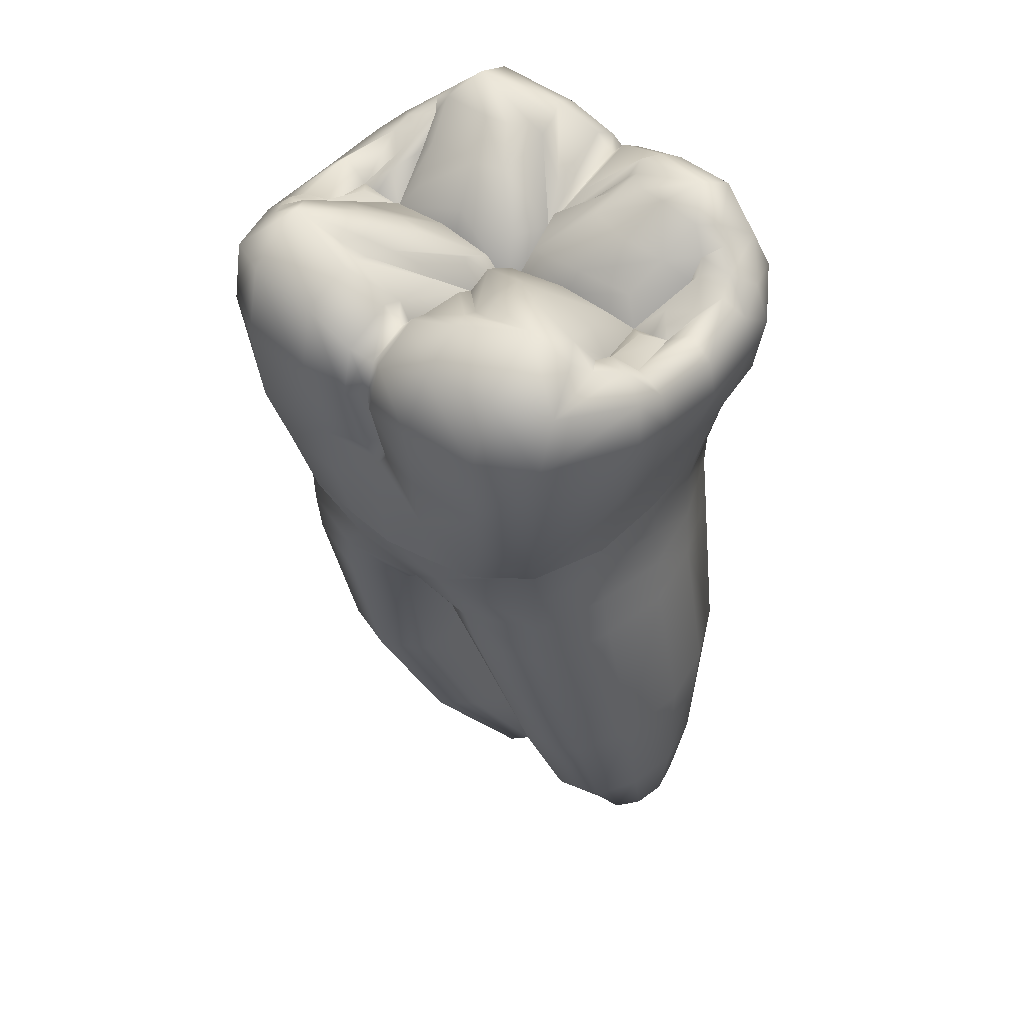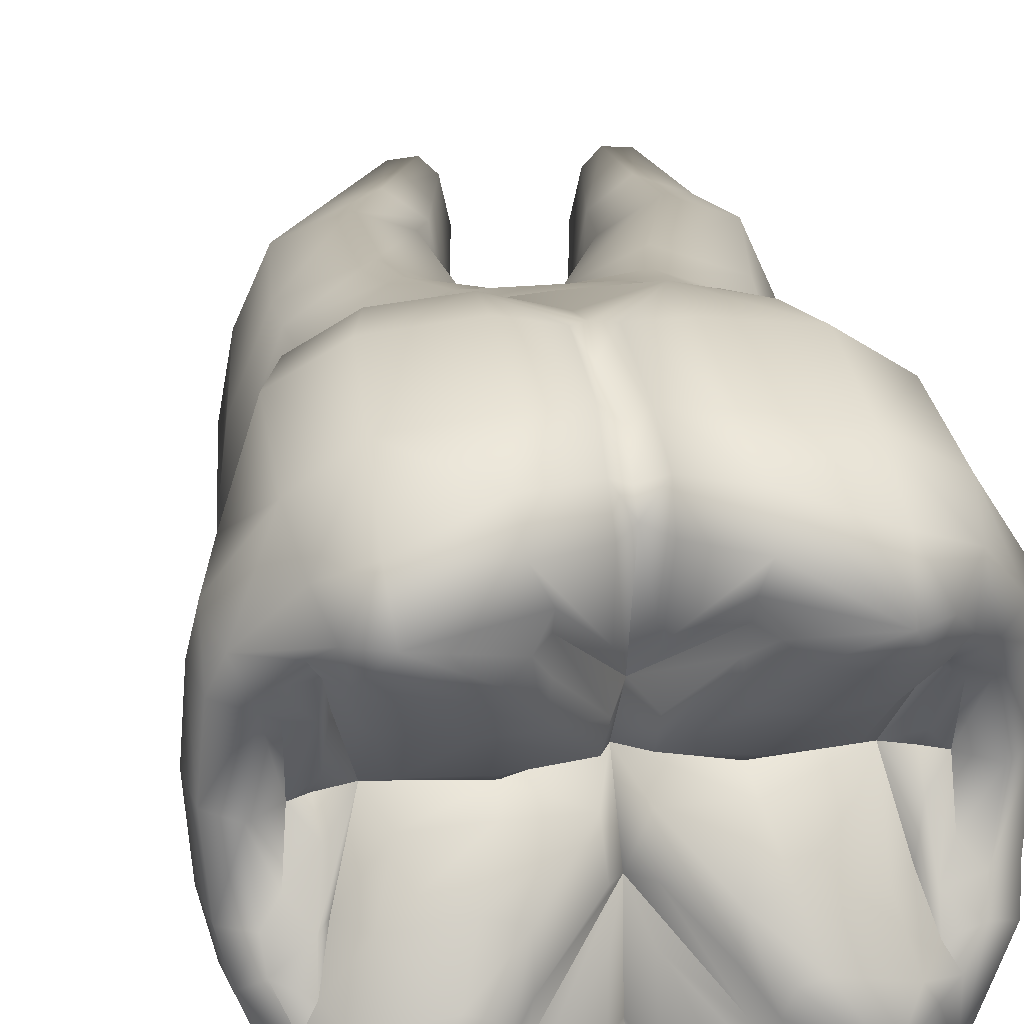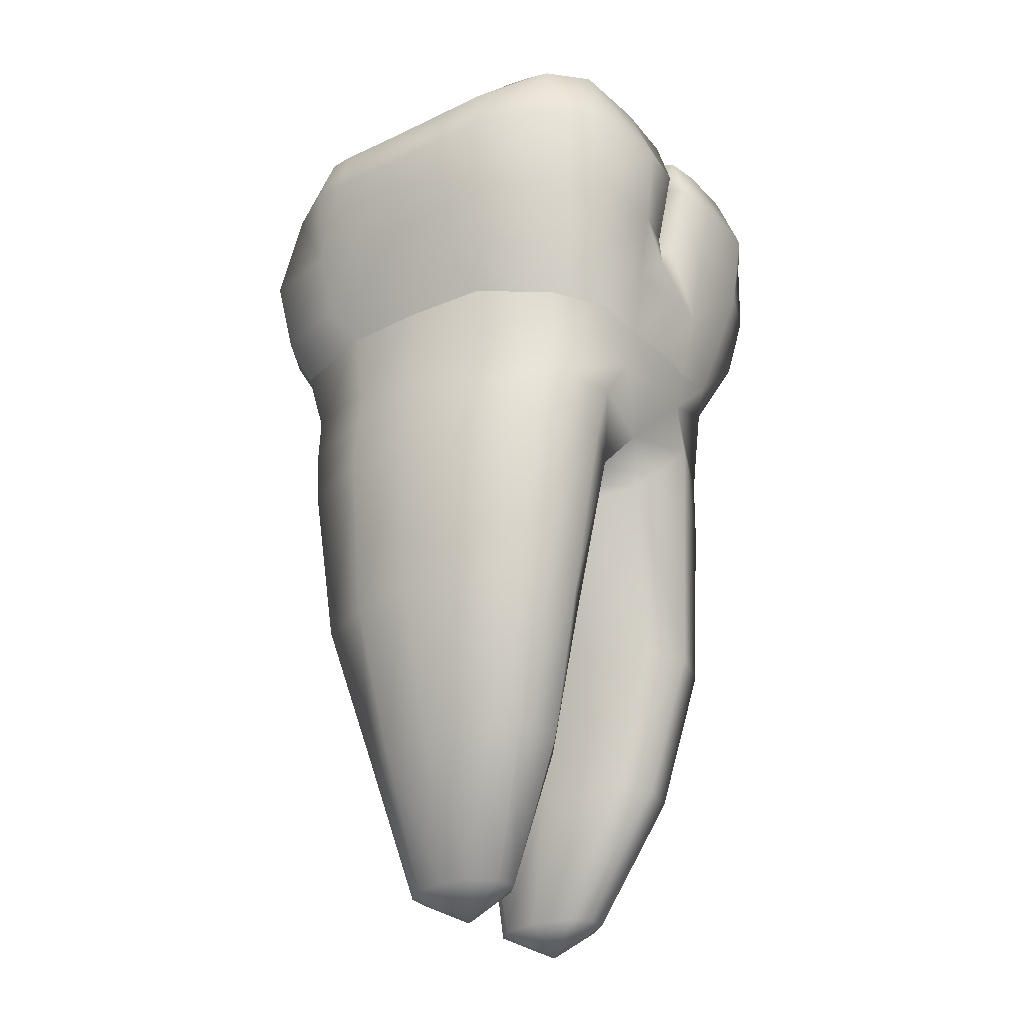
<metadata>
{"format":"obj","ext":"obj","renderer":"f3d","projection":"perspective","resolution":1024,"background":"white","views":[{"elev":48.1,"azim":-141.7,"up":"+Y"},{"elev":23.0,"azim":170.4,"up":"+Z"},{"elev":-28.8,"azim":125.2,"up":"+Y"}]}
</metadata>
<code>
o cube1
v -3.618 -12.35 2.364
v -4.082 5.892 2.964
v 3.824 5.908 3.088
v 0.495 -12.35 2.35
v -3.618 -12.35 -0.0241
v -4.125 5.905 -3.961
v 4.114 5.904 -3.935
v 0.495 -12.35 -0.01033
v -3.422 0.03466 3.628
v -0.003244 -2.073 3.578
v -4.156 -12.35 1.17
v -0.003244 5.384 3.813
v -5.129 5.096 -0.07684
v 3.228 0.5313 3.846
v 5.123 5.096 -0.07684
v 1.026 -12.35 1.17
v -3.347 0.1905 -3.461
v -0.003244 -2.073 -3.55
v -0.003244 5.384 -4.483
v 3.201 0.2879 -3.392
v -0.003244 4.199 -0.07684
v -0.003244 0.2013 4.388
v 4.006 0.5572 0.001066
v -0.003244 -0.08111 -4.425
v -4.012 0.002045 0.001066
v -4.069 5.096 -0.07684
v 4.076 5.096 -0.07684
v -3.211 -0.8783 3.418
v -3.266 -0.8783 -3.377
v 3.205 -0.8783 3.418
v 3.205 -0.8783 -3.417
v -0.003244 -0.8783 -4.138
v -4.112 -0.8783 0.0004659
v -0.003244 -0.8783 4.09
v 4.106 -0.8783 0.0004659
v 4.044 2.985 4.314
v 3.81 2.985 -4.034
v -4.05 2.985 4.002
v -4.037 3.005 -4.454
v -0.003244 2.985 4.439
v 4.688 2.626 0.001066
v -0.003244 2.985 -4.154
v -4.773 2.626 0.001066
v -0.003244 5.702 3.481
v -0.003244 5.702 -3.664
v -5.021 5.229 1.35
v 4.996 5.248 1.431
v -5.003 5.248 -1.585
v 4.996 5.248 -1.585
v 4.019 4.861 3.71
v 4.039 4.732 -4.267
v -0.003244 4.823 4.337
v 5.251 4.171 0.001066
v -4.238 4.847 3.449
v -4.152 4.752 -4.434
v -0.003244 4.696 -4.725
v -5.257 4.171 0.001066
v -3.912 0.01546 1.78
v -3.912 0.01546 -1.777
v -4.762 2.7 -1.428
v -4.762 2.7 1.43
v -5.148 4.328 -1.515
v -5.166 4.31 1.436
v 3.906 0.5706 1.78
v 3.906 0.5706 -1.777
v 4.677 2.7 1.43
v 4.677 2.7 -1.428
v 5.141 4.328 -1.515
v 5.141 4.328 1.517
v 4.163 5.185 -1.233
v -4.169 5.185 0.9329
v 4.104 5.183 1.031
v -4.169 5.185 -1.233
v 1.501 4.956 -0.07684
v -1.507 4.956 -0.07684
v -0.003244 5.116 1.25
v -0.003244 5.116 -1.404
v -4.615 5.56 -0.07684
v 4.609 5.56 -0.07684
v 3.556 6.483 2.551
v 3.834 6.343 -3.073
v -3.713 6.324 -2.9
v -3.651 6.332 2.327
v -4.482 5.547 1.255
v 4.476 5.547 -1.554
v 4.417 5.545 1.353
v -4.482 5.547 -1.554
v -3.189 4.859 0.001066
v 3.183 4.859 0.001066
v 1.596 5.423 -0.3812
v -1.602 5.423 0.2275
v 1.596 5.423 0.2275
v -1.602 5.423 -0.3812
v -3.094 -12.35 2.412
v -4.011 -12.35 1.88
v -1.522 6.055 3.945
v 0.8829 -12.35 1.872
v -3.094 -12.35 -0.0729
v -1.522 6.055 -4.644
v -0.0232 -12.35 2.4
v -4.011 -12.35 0.4591
v 1.515 6.055 4.091
v 0.8829 -12.35 0.4673
v -0.0232 -12.35 -0.06053
v 1.515 6.055 -4.644
v -1.09 -0.04447 -4.31
v 1.083 -0.04447 -4.31
v -1.09 0.1114 4.312
v 1.083 0.238 4.312
v -1.133 -0.8783 -4.092
v -3.775 -0.8783 1.709
v 1.127 -0.8783 4.093
v 3.768 -0.8783 -1.708
v -3.775 -0.8783 -1.708
v 1.127 -0.8783 -4.092
v 3.768 -0.8783 1.709
v -1.133 -0.8783 4.093
v -1.269 2.985 4.947
v 1.263 2.985 -4.886
v -1.269 2.985 -4.886
v 1.263 2.985 5.112
v -1.357 4.842 4.449
v -1.357 4.715 -5.158
v 1.351 4.842 4.576
v 1.351 4.715 -5.158
v 1.418 6.503 3.437
v -1.424 6.503 -3.533
v 1.428 6.504 -3.61
v -1.424 6.503 3.291
v -3.64 1.516 3.959
v -3.786 1.516 -4.159
v -0.003244 1.516 -4.621
v -4.339 1.516 0.001066
v 3.633 1.516 4.203
v 3.497 1.516 -3.874
v -0.003244 1.516 4.575
v 4.343 1.516 0.001066
v -4.247 1.516 -1.432
v -4.247 1.516 1.434
v 4.25 1.516 1.434
v 4.25 1.516 -1.432
v 1.205 1.516 -4.632
v -1.212 1.516 4.907
v -1.212 1.516 -4.632
v 1.205 1.516 4.907
v 3.683 5.383 -0.5263
v -3.677 5.383 0.3726
v 3.683 5.383 0.3726
v -3.677 5.383 -0.5263
v -4.789 5.499 2.066
v 4.744 5.455 2.083
v 4.61 2.81 2.44
v -4.717 2.878 2.42
v 4.466 2.844 -2.528
v -4.944 5.519 -2.301
v 4.798 5.472 -2.38
v -5.091 4.509 -2.409
v 4.967 4.471 2.334
v -4.735 2.792 -2.424
v -5.032 4.505 2.232
v 4.9 4.561 -2.513
v -4.349 5.789 1.69
v 4.419 5.799 -2.047
v 4.302 5.775 1.743
v -4.397 5.922 -2.037
v 4.155 1.516 2.474
v -4.153 1.516 -2.41
v -4.157 1.516 2.405
v 4.156 1.516 -2.534
v -3.399 -12.97 1.17
v -0.003244 -2.073 -0.000711
v -0.04562 -12.97 1.17
v -2.762 -12.35 2.081
v -2.762 -12.35 0.2587
v -0.5603 -12.35 1.17
v -2.56 -12.35 1.17
v -0.3608 -12.35 0.2692
v -0.3608 -12.35 2.07
v -3.234 -1.82 3.329
v -3.294 -1.82 -3.242
v -4.242 -1.82 -0.000711
v 3.288 -1.82 3.386
v 3.288 -1.82 -3.32
v 4.138 -1.294 -0.000711
v -1.717 -1.82 -3.911
v -3.924 -1.82 1.637
v 1.711 -1.82 3.995
v 3.917 -1.82 -1.638
v -3.924 -1.82 -1.638
v 1.711 -1.82 -3.913
v 3.917 -1.82 1.637
v -1.717 -1.82 3.909
v -4.031 -9.587 2.402
v -4.032 -9.587 -1.593
v -4.782 -9.587 0.4648
v -3.052 -9.587 -1.858
v -4.555 -9.587 1.618
v 0.9432 -9.587 2.757
v 2.435 -9.587 -0.7558
v 0.9421 -9.587 -1.844
v 2.435 -9.587 1.668
v -0.09482 -9.587 0.4573
v -2.012 -9.587 0.4583
v 0.2038 -9.587 -1.284
v 0.2051 -9.587 2.198
v -2.313 -9.587 2.213
v -2.315 -9.587 -1.297
v 1.915 -9.587 2.492
v 1.914 -9.587 -1.58
v 2.66 -9.587 0.4558
v -4.556 -9.587 -0.6883
v -3.051 -9.587 2.775
v 0.3471 -2.975 0.06819
v -0.3412 -2.975 0.06819
v 0.6994 -2.975 -3.157
v 0.6994 -2.975 3.328
v 3.329 -2.975 3.311
v 3.329 -2.975 -3.174
v 4.181 -2.975 0.06819
v -4.066 -2.975 -1.585
v -1.921 -2.975 3.858
v -3.39 -2.975 3.311
v -3.39 -2.975 -3.174
v -4.383 -2.975 1.583e-05
v -1.921 -2.975 -3.722
v -4.066 -2.975 1.585
v 1.894 -2.975 3.861
v 3.989 -2.975 -1.516
v 1.894 -2.975 -3.725
v 3.989 -2.975 1.653
v -0.7019 -2.975 3.294
v -0.7019 -2.975 -3.157
v 2.958 7.015 2.686
v -2.965 7.015 -3.229
v 2.968 7.015 -3.307
v -2.965 7.015 2.491
v -3.048 6.407 3.461
v -2.988 6.168 -4.544
v 2.912 2.985 -4.815
v -2.918 2.985 -4.893
v 2.912 2.985 4.942
v -3.012 4.851 4.167
v 3.006 4.725 -4.946
v 3.071 6.573 3.607
v 3.092 6.17 -4.485
v -2.207 0.1217 -4.227
v 2.2 0.1217 -4.227
v -2.207 0.004832 4.229
v 2.2 0.4139 4.229
v -2.918 2.985 4.737
v -3.012 4.725 -5.102
v 3.006 4.851 4.411
v -2.623 1.516 4.579
v -2.623 1.516 -4.531
v 2.617 1.516 4.774
v 2.617 1.516 -4.462
v 3.742 5.728 1.261
v 3.806 5.719 -1.555
v -3.821 5.752 1.323
v -3.82 5.693 -1.653
v -2.486 6.656 1.862
v 2.216 6.662 1.842
v -2.222 6.662 -2.161
v 2.226 6.663 -2.239
v -1.331 6.329 -2.865
v -3.444 6.489 -2.468
v 3.487 6.502 -2.534
v 1.4 6.342 -2.957
v 1.109 6.326 2.459
v 3.428 6.501 2.041
v -3.341 6.494 1.839
v -1.207 6.323 2.409
v 0.3269 5.28 0.3014
v -0.3334 5.28 -0.4551
v 0.3269 5.28 -0.4551
v -0.3334 5.28 0.3014
v 3.914 6.135 2.25
v -4.051 6.13 -2.627
v -3.948 6.135 1.998
v 4.093 6.144 -2.693
v -3.801 5.985 -2.213
v -3.698 5.99 1.584
v 3.844 5.998 -2.279
v 3.705 5.993 1.942
v -2.83 5.41 -0.4334
v 2.824 5.41 -0.4334
v -2.83 5.41 0.2798
v 2.824 5.41 0.2798
v -1.65 6.623 -2.711
v 1.391 6.624 2.329
v 1.653 6.623 -2.788
v -1.496 6.623 2.307
v -0.3047 5.755 -1.195
v 0.2982 5.755 1.042
v 0.2982 5.755 -1.195
v -0.3047 5.755 1.042
v -4.067 -6.573 2.98
v -4.067 -6.573 -2.579
v -4.927 -6.573 0.2007
v -2.86 -6.573 -3.007
v -4.659 -6.573 1.67
v 1.779 -6.573 3.399
v 3.573 -6.573 -1.266
v 1.779 -6.573 -3.001
v 3.573 -6.573 1.663
v -1.896 -6.573 2.819
v -1.896 -6.573 -2.419
v 0.487 -6.573 0.1994
v -1.569 -6.573 0.1999
v 0.8125 -6.573 -2.412
v 0.8131 -6.573 3.038
v 2.983 -6.573 2.97
v 2.982 -6.573 -2.572
v 3.84 -6.573 0.1987
v -4.66 -6.573 -1.269
v -2.859 -6.573 3.407
v 0.3703 5.719 4.063
v 0.3703 5.719 -4.733
v -0.3146 2.985 4.921
v -0.3363 4.706 -5.035
v 0.3298 4.832 4.647
v 0.3463 6.149 3.44
v -0.3528 6.149 -3.661
v 0.3463 6.149 -3.661
v -0.3528 6.149 3.44
v -0.3768 5.719 4.063
v -0.3768 5.719 -4.733
v 0.3081 2.985 -4.637
v -0.3146 2.985 -4.637
v 0.3081 2.985 4.921
v -0.3363 4.832 4.55
v 0.3298 4.706 -5.035
v -0.003244 2.531 4.804
v -0.003244 2.531 -4.519
v -0.295 5.755 1.959
v 0.2885 5.755 -2.113
v -0.295 5.755 -2.113
v 0.2885 5.755 1.959
v 1.375 6.543 -3.325
v -1.218 6.544 2.844
v -1.371 6.543 -3.248
v 1.112 6.545 2.866
v -1.859 6.715 -3.175
v 1.863 6.715 -3.253
v -3.137 5.949 -1.451
v 3.126 5.955 1.16
v -3.086 5.952 1.059
v 3.155 5.956 -1.484
v -1.151 6.219 1.939
v 1.278 6.199 -2.376
v 1.078 6.195 1.833
v -1.186 6.211 -2.132
v 1.911 6.043 -1.31
v -1.912 6.043 -1.271
v 1.906 6.043 1.035
v -2.044 6.04 1.045
v -0.3067 5.946 -3.218
v 0.3347 5.946 -3.218
v 0.02076 5.396 -3.254
v 1.155 6.136 1.147
v -1.277 6.136 -1.431
v -1.275 6.144 1.197
v 1.283 6.102 -1.482
v -1.882 6.625 1.958
v 1.828 6.628 -2.383
v 1.7 6.628 1.958
v -1.83 6.628 -2.31
v -3.595 5.361 -1.506
v 3.557 5.446 1.273
v -3.651 5.488 1.298
v 3.616 5.407 -1.499
v -3.683 4.978 -0.03789
v 3.763 4.978 -0.03789
v 2.3 -2.1 4.376e-17
v 0 -1.5 0
v -2.6 -2.1 0
v -2.6 0 0
v 2.3 0.5 0
g cube1_B
f 12 52 321 317
f 12 326 331 52
f 40 52 331 319
f 40 319 333
f 40 330 321 52
f 44 325 326 12
f 96 122 331 326
f 102 317 321 124
f 121 124 321 330
f 122 118 319 331
f 126 322 317 102
f 136 333 143
f 143 333 319 118
f 145 333 136
f 317 322 44 12
f 326 325 129 96
f 330 333 145 121
f 333 330 40
g cube1_Buildup
f 374 378 375
f 375 377 376
f 377 375 378
g cube1_Cementum
f 1 94 212 193
f 1 170 94
f 4 172 97
f 4 208 198 100
f 5 101 211 194
f 5 170 101
f 8 172 104
f 8 209 199 103
f 9 58 111 28
f 10 112 34
f 10 231 214 171
f 11 95 197 195
f 11 170 95
f 11 195 211 101
f 14 249 112 30
f 16 172 103
f 16 210 201 97
f 17 246 110 29
f 18 110 32
f 18 190 215
f 18 215 213 171
f 18 232 185
f 20 65 113 31
f 22 108 117 34
f 23 64 116 35
f 24 32 110 106
f 25 33 111 58
f 28 117 248 9
f 28 179 192 117
f 29 114 59 17
f 29 180 189 114
f 30 112 187 182
f 30 116 64 14
f 31 113 188 183
f 31 115 247 20
f 32 115 18
f 33 181 186 111
f 34 112 109 22
f 34 117 10
f 35 113 65 23
f 35 116 191 184
f 59 114 33 25
f 95 170 1
f 97 172 16
f 97 201 208 4
f 98 170 5
f 100 172 4
f 100 178 172
f 101 170 11
f 103 172 8
f 103 199 210 16
f 104 177 204 200
f 104 200 209 8
f 106 110 246
f 107 115 32 24
f 109 112 249
f 110 18 185
f 110 185 180 29
f 111 186 179 28
f 112 10 187
f 114 189 181 33
f 170 98 174
f 170 176 173
f 171 213 216 10
f 171 214 232 18
f 172 177 104
f 172 178 175
f 173 94 170
f 173 176 203 206
f 174 176 170
f 175 177 172
f 175 202 204 177
f 178 205 202 175
f 181 224 226 186
f 182 187 227 217
f 182 191 116 30
f 183 188 228 218
f 183 190 115 31
f 184 188 113 35
f 184 191 230 219
f 185 225 223 180
f 185 232 225
f 186 226 222 179
f 187 216 227
f 189 180 223 220
f 190 18 115
f 192 10 117
f 192 179 222 221
f 192 231 10
f 193 197 95 1
f 193 212 316 297
f 194 196 98 5
f 194 211 315 298
f 195 197 301 299
f 196 207 174 98
f 198 205 178 100
f 198 208 312 302
f 199 209 313 303
f 200 204 310 304
f 201 210 314 305
f 202 308 310 204
f 205 311 308 202
f 206 203 309 306
f 206 212 94 173
f 207 203 176 174
f 213 215 310 308
f 214 231 306 309
f 215 229 304 310
f 216 187 10
f 217 227 302 312
f 217 230 191 182
f 218 228 303 313
f 218 229 190 183
f 219 228 188 184
f 219 230 305 314
f 220 223 298 315
f 220 224 181 189
f 221 222 297 316
f 221 231 192
f 224 299 301 226
f 225 300 298 223
f 226 301 297 222
f 229 215 190
f 232 307 300 225
f 247 115 107
f 248 117 108
f 297 301 197 193
f 298 300 196 194
f 299 315 211 195
f 300 307 207 196
f 302 311 205 198
f 303 314 210 199
f 304 313 209 200
f 305 312 208 201
f 306 316 212 206
f 307 309 203 207
f 308 311 216 213
f 309 307 232 214
f 311 302 227 216
f 312 305 230 217
f 313 304 229 218
f 314 303 228 219
f 315 299 224 220
f 316 306 231 221
g cube1_D
f 13 46 84 78
f 13 57 63 46
f 13 78 87 48
f 26 78 84 71
f 26 147 372
f 26 149 260 73
f 43 61 63 57
f 43 133 139 61
f 46 150 162 84
f 48 62 57 13
f 48 87 165 155
f 57 62 60 43
f 60 62 157 159
f 60 138 133 43
f 63 61 153 160
f 71 259 147 26
f 73 87 78 26
f 73 260 87
f 84 259 71
f 87 260 165
f 139 168 153 61
f 155 157 62 48
f 159 167 138 60
f 160 150 46 63
f 162 259 84
f 372 149 26
g cube1_Enamel2
f 2 54 242 237
f 2 83 279 162 150
f 3 244 252 50
f 6 82 234 238
f 6 155 165 278 82
f 7 156 161 51
f 7 245 235 81
f 9 248 253 130
f 17 59 167 131
f 20 135 169 141 65
f 20 247 256 135
f 23 137 140 64
f 24 106 144 132
f 25 58 139 133
f 36 50 252 241
f 36 241 255 134
f 37 51 161 154
f 37 154 169 135
f 38 250 242 54
f 39 159 157 55
f 50 158 151 3
f 51 243 245 7
f 54 160 153 38
f 55 157 155 6
f 55 251 240 39
f 58 168 139
f 64 140 166 134 14
f 65 141 137 23
f 80 233 244 3
f 80 270 233
f 81 280 163 156 7
f 82 266 234
f 96 237 242 122
f 102 124 252 244
f 105 128 235 245
f 107 142 256 247
f 118 122 242 250
f 119 239 256 142
f 123 120 240 251
f 124 121 241 252
f 125 243 239 119
f 127 99 238 234
f 128 339 235
f 129 340 236
f 130 168 58 9
f 130 253 250 38
f 131 167 159 39
f 131 254 246 17
f 132 142 107 24
f 133 138 59 25
f 134 166 152 36
f 134 255 249 14
f 135 256 239 37
f 138 167 59
f 144 254 240 120
f 145 255 241 121
f 150 160 54 2
f 151 164 277 80 3
f 152 158 50 36
f 153 168 130 38
f 162 282 259
f 163 283 258
f 164 284 277
f 165 281 278
f 233 270 262
f 233 342 126
f 233 366 290
f 234 266 263
f 234 341 127
f 234 343 341
f 234 367 289
f 235 267 81
f 235 344 291
f 235 365 264
f 236 237 96 129
f 236 271 83
f 236 340 292
f 236 364 261
f 237 236 83 2
f 238 251 55 6
f 239 243 51 37
f 240 254 131 39
f 244 233 126 102
f 245 243 125 105
f 246 254 144 106
f 250 253 143 118
f 251 238 99 123
f 257 284 164
f 257 369 284
f 260 281 165
f 260 368 281
f 261 271 236
f 261 356 347 271
f 261 364 362 356
f 262 355 360 366
f 262 366 233
f 263 354 361 367
f 263 367 234
f 264 267 235
f 264 353 348 267
f 264 365 363 353
f 266 281 368 345
f 266 345 354 263
f 267 283 280 81
f 268 350 291
f 270 284 369 346
f 270 346 355 262
f 271 282 279 83
f 272 349 292
f 277 284 270 80
f 278 281 266 82
f 279 282 162
f 280 283 163
f 282 271 347 370
f 283 267 348 371
f 289 343 234
f 289 352 265
f 289 367 361 352
f 290 342 233
f 290 351 269
f 290 366 360 351
f 291 344 268
f 291 350 363 365
f 292 340 272
f 292 349 362 364
f 339 344 235
f 341 343 265
f 342 290 269
f 343 289 265
f 344 339 268
f 364 236 292
f 365 235 291
f 370 259 282
f 371 258 283
g cube1_L
f 19 45 324 318
f 19 327 323 45
f 42 329 320 56
f 42 334 329
f 45 359 358 324
f 56 320 327 19
f 56 332 328 42
f 99 127 323 327
f 105 318 324 128
f 119 142 334 328
f 120 123 320 329
f 127 341 357 323
f 128 324 358 339
f 132 144 334
f 318 332 56 19
f 323 357 359 45
f 327 320 123 99
f 328 332 125 119
f 328 334 42
f 329 334 144 120
f 332 318 105 125
f 334 142 132
g cube1_M
f 15 47 69 53
f 15 53 68 49
f 15 79 86 47
f 27 72 86 79
f 27 148 257 72
f 27 373 148
f 41 66 140 137
f 41 67 68 53
f 47 151 158 69
f 49 68 161 156
f 49 85 79 15
f 53 69 66 41
f 66 152 166 140
f 68 67 154 161
f 69 158 152 66
f 70 258 146 27
f 72 257 86
f 79 85 70 27
f 85 258 70
f 86 164 151 47
f 86 257 164
f 137 141 67 41
f 141 169 154 67
f 146 373 27
f 156 163 85 49
f 163 258 85
g cube1_O
f 21 273 92 74
f 21 274 93 75
f 21 275 295 77
f 21 276 296 76
f 44 76 335 325
f 74 89 286 90
f 74 90 275 21
f 75 88 287 91
f 75 91 276 21
f 76 294 273 21
f 77 293 274 21
f 77 336 358 359
f 88 285 345 368
f 88 372 147
f 89 148 373
f 89 288 346 369
f 90 286 348 353
f 91 287 347 356
f 92 288 89 74
f 93 274 361 354
f 93 285 88 75
f 126 342 338 322
f 129 325 335 340
f 148 89 369 257
f 149 88 368 260
f 149 372 88
f 258 371 89 146
f 259 370 88 147
f 265 77 337 341
f 269 76 338 342
f 273 360 355 92
f 275 363 350 295
f 276 362 349 296
f 286 89 371 348
f 287 88 370 347
f 293 77 265 352
f 293 352 361 274
f 294 76 269 351
f 294 351 360 273
f 322 338 76 44
f 337 357 341
f 339 336 77 268
f 339 358 336
f 340 335 76 272
f 349 272 76 296
f 350 268 77 295
f 353 363 275 90
f 354 345 285 93
f 355 346 288 92
f 356 362 276 91
f 359 357 337 77
f 373 146 89
g cube1_V
f 22 136 143 108
f 108 143 253 248
f 109 145 136 22
f 249 255 145 109
g cube1_default
f 375 378 374
f 376 377 375
f 378 375 377

</code>
